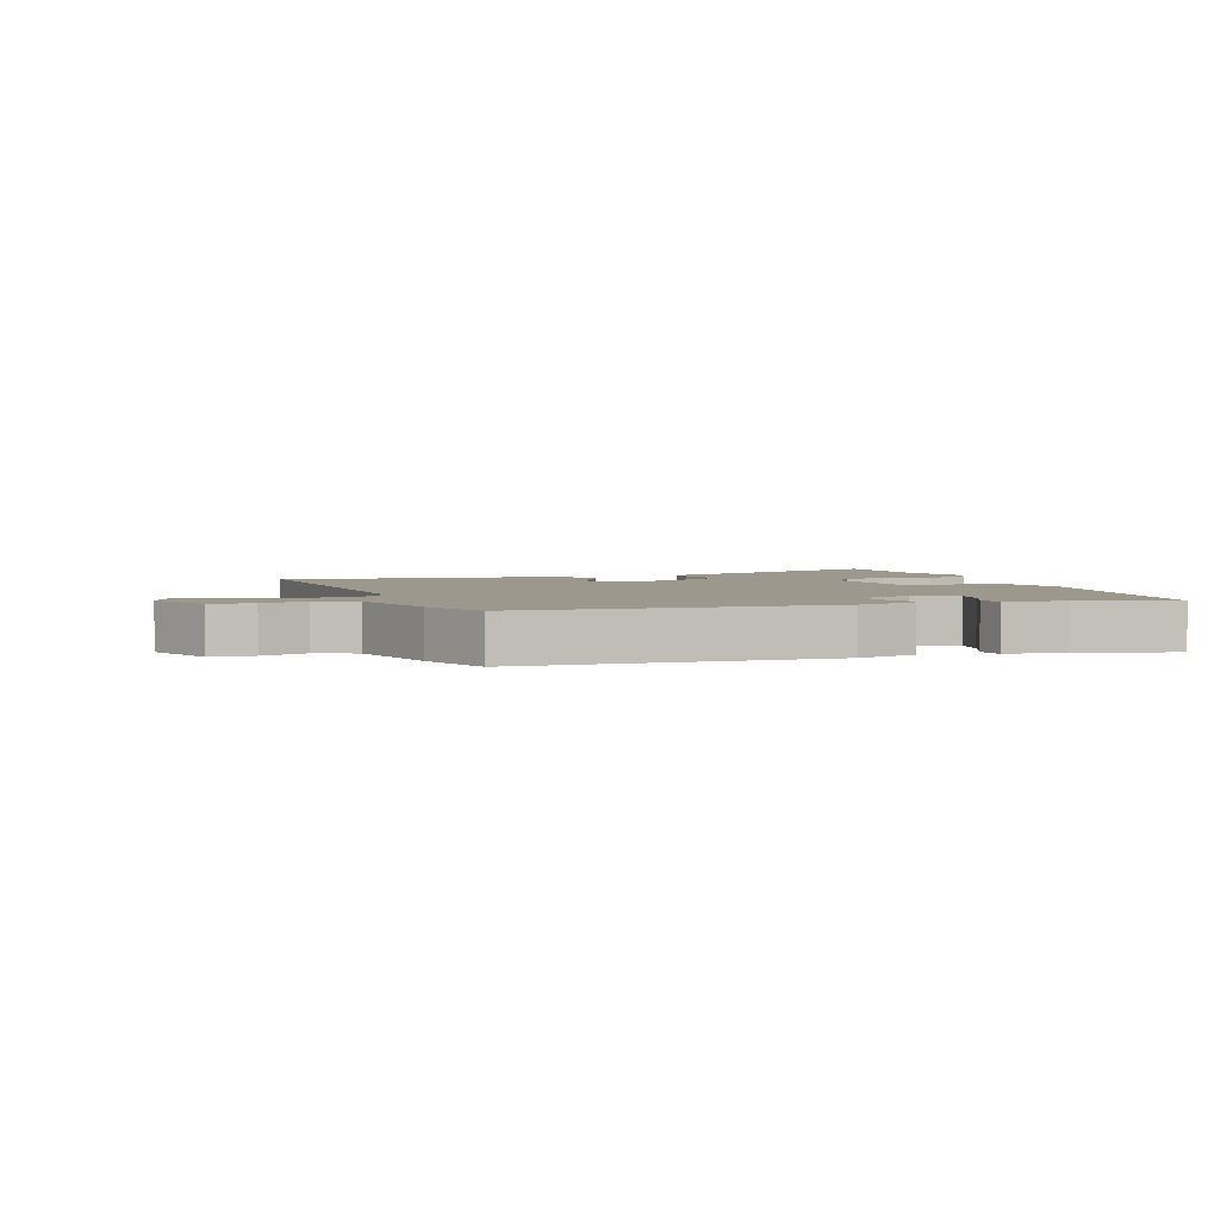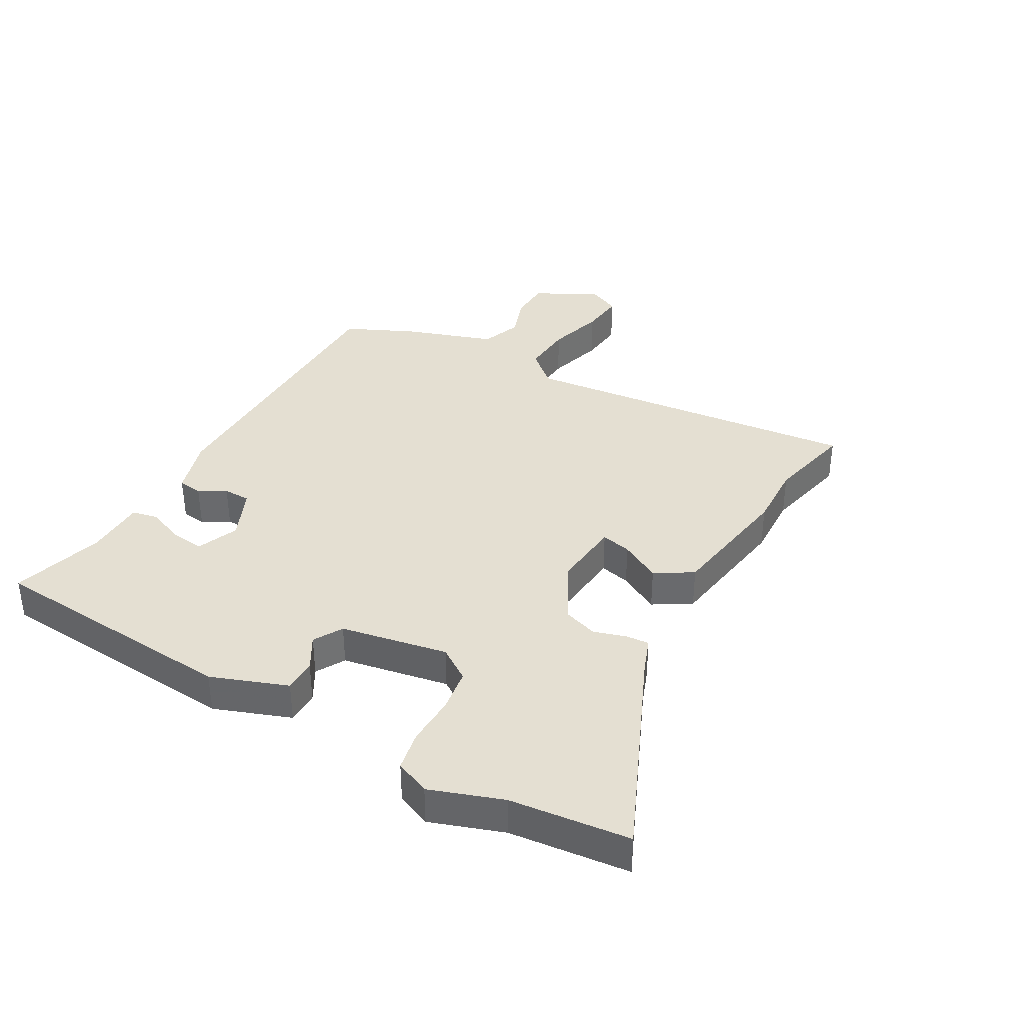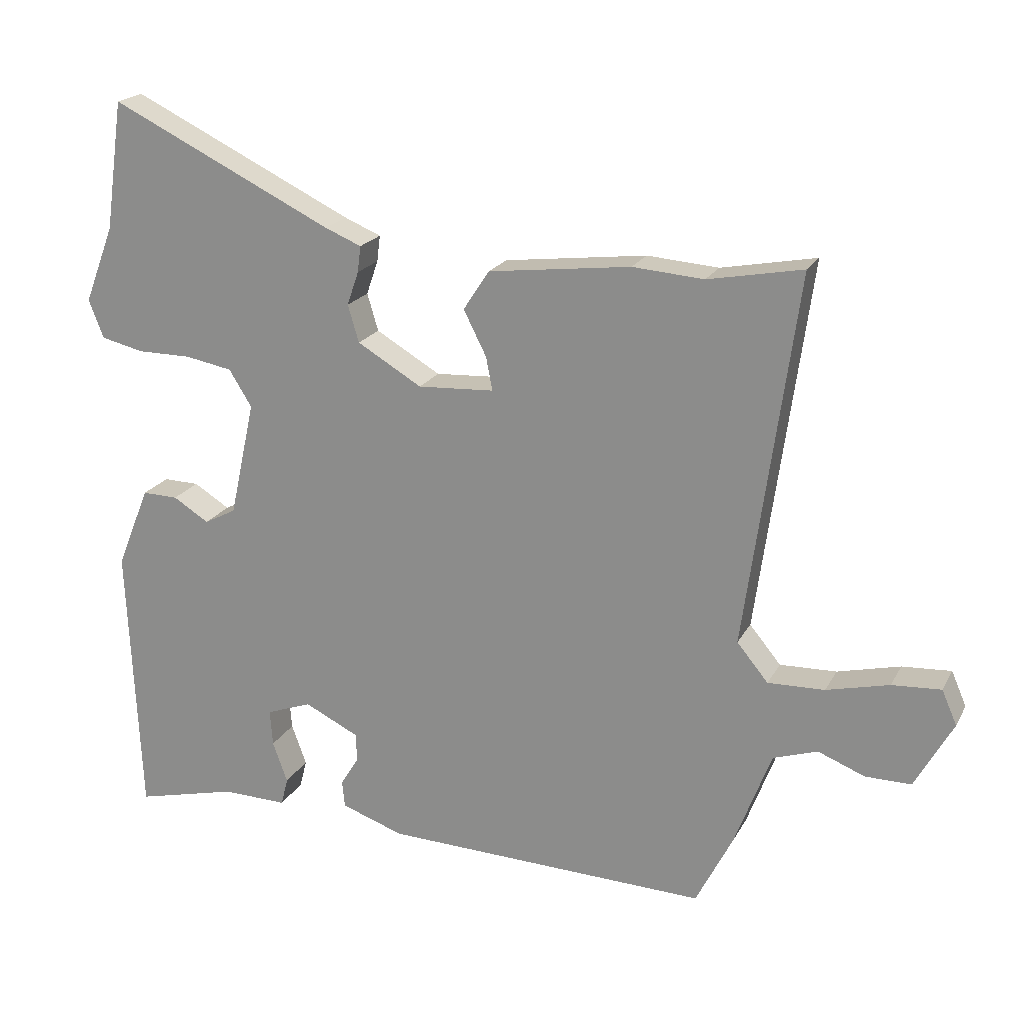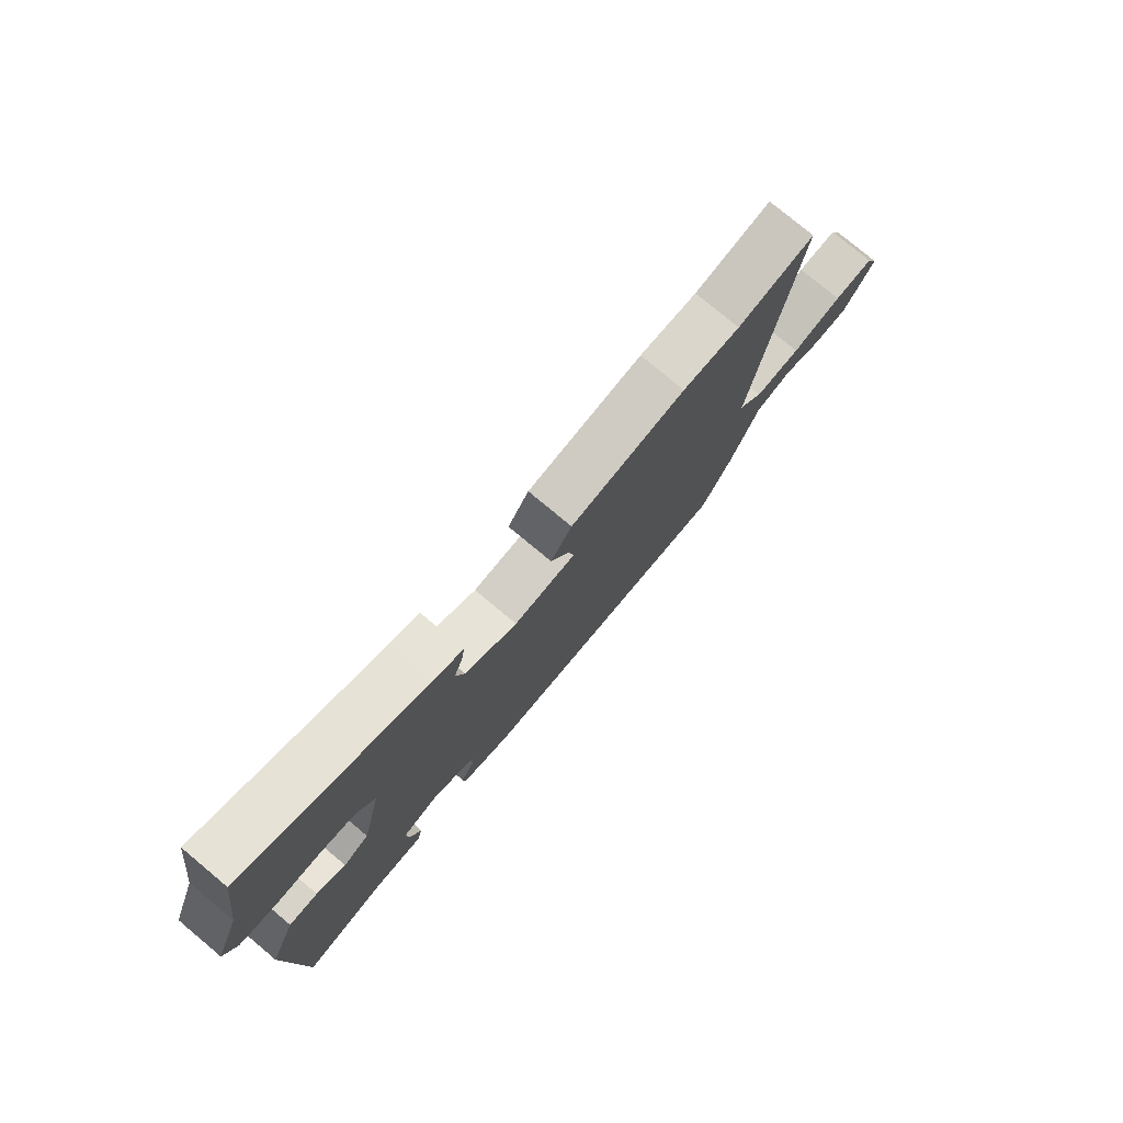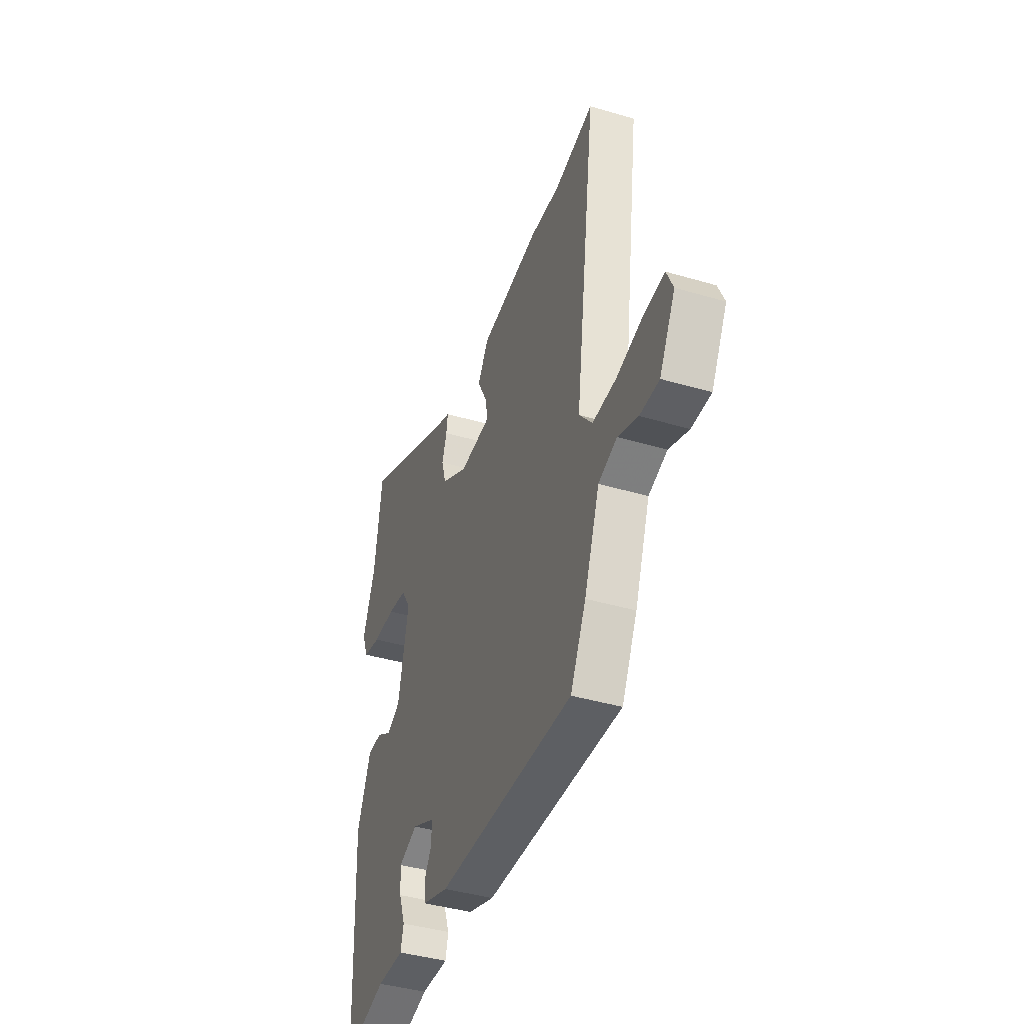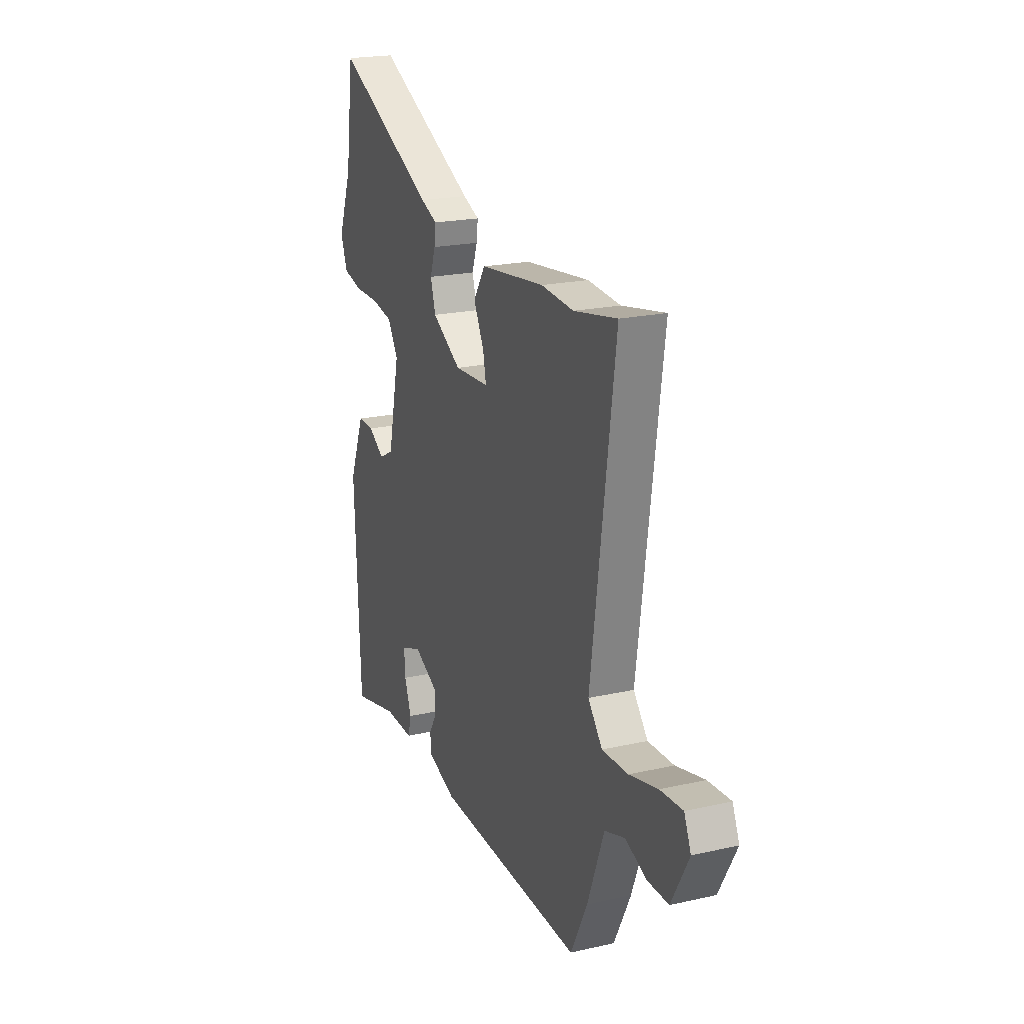
<metadata>
{"format":"obj","ext":"obj","renderer":"f3d","projection":"perspective","resolution":1024,"background":"white","views":[{"elev":3.2,"azim":164.9,"up":"+Y"},{"elev":37.0,"azim":-58.6,"up":"+Y"},{"elev":20.4,"azim":21.3,"up":"+Z"},{"elev":77.6,"azim":-50.2,"up":"+Z"},{"elev":-41.5,"azim":70.4,"up":"+Z"},{"elev":20.9,"azim":67.9,"up":"+Z"}]}
</metadata>
<code>
v -0.5 0.07 -0.5
v -0.519 0.07 -0.074
v -0.468 0.07 0.051
v -0.413 0.07 0.05
v -0.358 0.07 0.016
v -0.309 0.07 0.042
v -0.27 0.07 0.219
v -0.305 0.07 0.275
v -0.377 0.07 0.288
v -0.46 0.07 0.288
v -0.526 0.07 0.303
v -0.549 0.07 0.362
v -0.503 0.07 0.481
v -0.475 0.07 0.679
v -0.133 0.07 0.514
v -0.077 0.07 0.491
v -0.082 0.07 0.451
v -0.1 0.07 0.399
v -0.083 0.07 0.342
v 0.016 0.07 0.284
v 0.133 0.07 0.291
v 0.123 0.07 0.342
v 0.088 0.07 0.411
v 0.128 0.07 0.472
v 0.346 0.07 0.499
v 0.455 0.07 0.491
v 0.6 0.07 0.519
v 0.521 0.07 -0.053
v 0.569 0.07 -0.111
v 0.656 0.07 -0.108
v 0.752 0.07 -0.084
v 0.827 0.07 -0.079
v 0.85 0.07 -0.132
v 0.792 0.07 -0.237
v 0.722 0.07 -0.237
v 0.65 0.07 -0.209
v 0.582 0.07 -0.232
v 0.526 0.07 -0.381
v 0.469 0.07 -0.494
v -0.032 0.07 -0.479
v -0.128 0.07 -0.446
v -0.132 0.07 -0.405
v -0.105 0.07 -0.361
v -0.104 0.07 -0.316
v -0.189 0.07 -0.275
v -0.259 0.07 -0.301
v -0.255 0.07 -0.357
v -0.232 0.07 -0.42
v -0.243 0.07 -0.463
v -0.343 0.07 -0.461
v -0.5 0 -0.5
v -0.519 0 -0.074
v -0.468 0 0.051
v -0.413 0 0.05
v -0.358 0 0.016
v -0.309 0 0.042
v -0.27 0 0.219
v -0.305 0 0.275
v -0.377 0 0.288
v -0.46 0 0.288
v -0.526 0 0.303
v -0.549 0 0.362
v -0.503 0 0.481
v -0.475 0 0.679
v -0.133 0 0.514
v -0.077 0 0.491
v -0.082 0 0.451
v -0.1 0 0.399
v -0.083 0 0.342
v 0.016 0 0.284
v 0.133 0 0.291
v 0.123 0 0.342
v 0.088 0 0.411
v 0.128 0 0.472
v 0.346 0 0.499
v 0.455 0 0.491
v 0.6 0 0.519
v 0.521 0 -0.053
v 0.569 0 -0.111
v 0.656 0 -0.108
v 0.752 0 -0.084
v 0.827 0 -0.079
v 0.85 0 -0.132
v 0.792 0 -0.237
v 0.722 0 -0.237
v 0.65 0 -0.209
v 0.582 0 -0.232
v 0.526 0 -0.381
v 0.469 0 -0.494
v -0.032 0 -0.479
v -0.128 0 -0.446
v -0.132 0 -0.405
v -0.105 0 -0.361
v -0.104 0 -0.316
v -0.189 0 -0.275
v -0.259 0 -0.301
v -0.255 0 -0.357
v -0.232 0 -0.42
v -0.243 0 -0.463
v -0.343 0 -0.461
f 47 48 49 50
f 3 4 5
f 2 3 5
f 1 2 5
f 50 1 5
f 47 50 5
f 46 47 5
f 45 46 5 6
f 44 45 6 7
f 41 42 43
f 40 41 43
f 39 40 43
f 38 39 43
f 37 38 43
f 36 37 43 44
f 34 35 36
f 33 34 36
f 32 33 36
f 31 32 36
f 30 31 36
f 29 30 36 44
f 28 29 44 7
f 26 27 28
f 25 26 28
f 24 25 28
f 23 24 28
f 22 23 28
f 21 22 28
f 20 21 28 7
f 15 16 17 18
f 13 14 15 18
f 13 18 19
f 12 13 19
f 11 12 19
f 10 11 19
f 9 10 19
f 8 9 19 20
f 7 8 20
f 100 99 98 97
f 55 54 53
f 55 53 52
f 55 52 51
f 55 51 100
f 55 100 97
f 55 97 96
f 56 55 96 95
f 57 56 95 94
f 93 92 91
f 93 91 90
f 93 90 89
f 93 89 88
f 93 88 87
f 94 93 87 86
f 86 85 84
f 86 84 83
f 86 83 82
f 86 82 81
f 86 81 80
f 94 86 80 79
f 57 94 79 78
f 78 77 76
f 78 76 75
f 78 75 74
f 78 74 73
f 78 73 72
f 78 72 71
f 57 78 71 70
f 68 67 66 65
f 68 65 64 63
f 69 68 63
f 69 63 62
f 69 62 61
f 69 61 60
f 69 60 59
f 70 69 59 58
f 70 58 57
f 1 51 52 2
f 2 52 53 3
f 3 53 54 4
f 4 54 55 5
f 5 55 56 6
f 6 56 57 7
f 7 57 58 8
f 8 58 59 9
f 9 59 60 10
f 10 60 61 11
f 11 61 62 12
f 12 62 63 13
f 13 63 64 14
f 14 64 65 15
f 15 65 66 16
f 16 66 67 17
f 17 67 68 18
f 18 68 69 19
f 19 69 70 20
f 20 70 71 21
f 21 71 72 22
f 22 72 73 23
f 23 73 74 24
f 24 74 75 25
f 25 75 76 26
f 26 76 77 27
f 27 77 78 28
f 28 78 79 29
f 29 79 80 30
f 30 80 81 31
f 31 81 82 32
f 32 82 83 33
f 33 83 84 34
f 34 84 85 35
f 35 85 86 36
f 36 86 87 37
f 37 87 88 38
f 38 88 89 39
f 39 89 90 40
f 40 90 91 41
f 41 91 92 42
f 42 92 93 43
f 43 93 94 44
f 44 94 95 45
f 45 95 96 46
f 46 96 97 47
f 47 97 98 48
f 48 98 99 49
f 49 99 100 50
f 50 100 51 1

</code>
